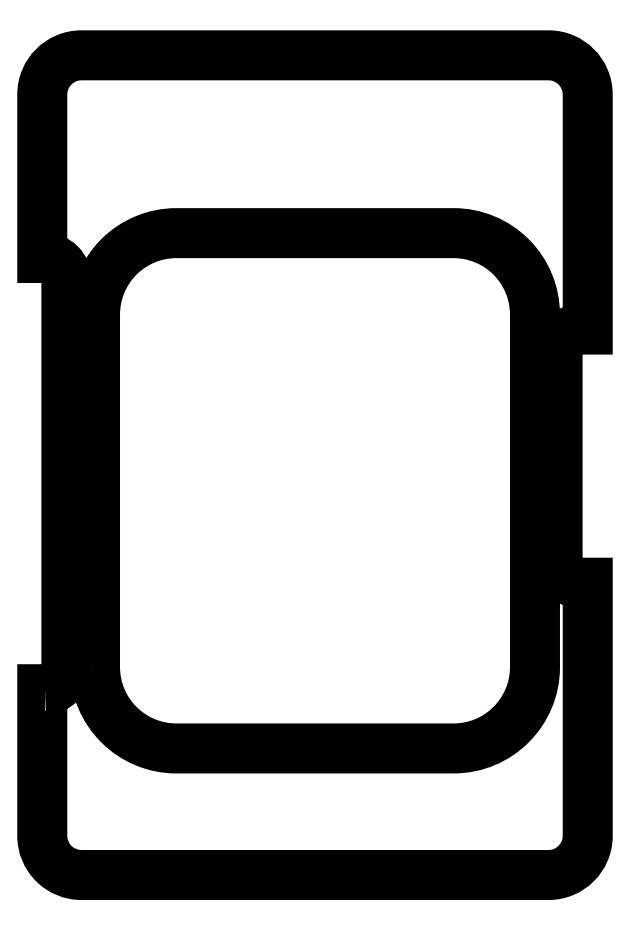
<metadata>
{"format":"dxf","ext":"dxf","renderer":"ezdxf+matplotlib","layout":"modelspace","background":"white","min_lineweight":24,"dpi":150}
</metadata>
<code>
0
SECTION
2
ENTITIES
0
LWPOLYLINE
8
0
90
8
70
1
43
0
10
-33.1
20
-41
42
0.4142
10
-27.7
20
-46.4
10
-9.3
20
-46.4
42
0.4142
10
-3.9
20
-41
10
-3.9
20
-17.6
42
0.4142
10
-9.3
20
-12.2
10
-27.7
20
-12.2
42
0.4142
10
-33.1
20
-17.6
0
LWPOLYLINE
8
0
90
20
70
1
43
0
10
-36.4
20
-42.47
10
-36.6
20
-42.47
10
-36.6
20
-52.2
42
0.4142
10
-34
20
-54.8
10
-3
20
-54.8
42
0.4142
10
-0.4
20
-52.2
10
-0.4
20
-35.4
10
-1
20
-35.4
42
-0.4142
10
-2.4
20
-34
10
-2.4
20
-20
42
-0.4142
10
-1
20
-18.6
10
-0.4
20
-18.6
10
-0.4
20
-3
42
0.4142
10
-3
20
-0.4
10
-34
20
-0.4
42
0.4142
10
-36.6
20
-3
10
-36.6
20
-13.85
10
-36.4
20
-13.85
42
-0.4142
10
-35
20
-15.25
10
-35
20
-41.07
42
-0.4142
0
ENDSEC
0
EOF

</code>
